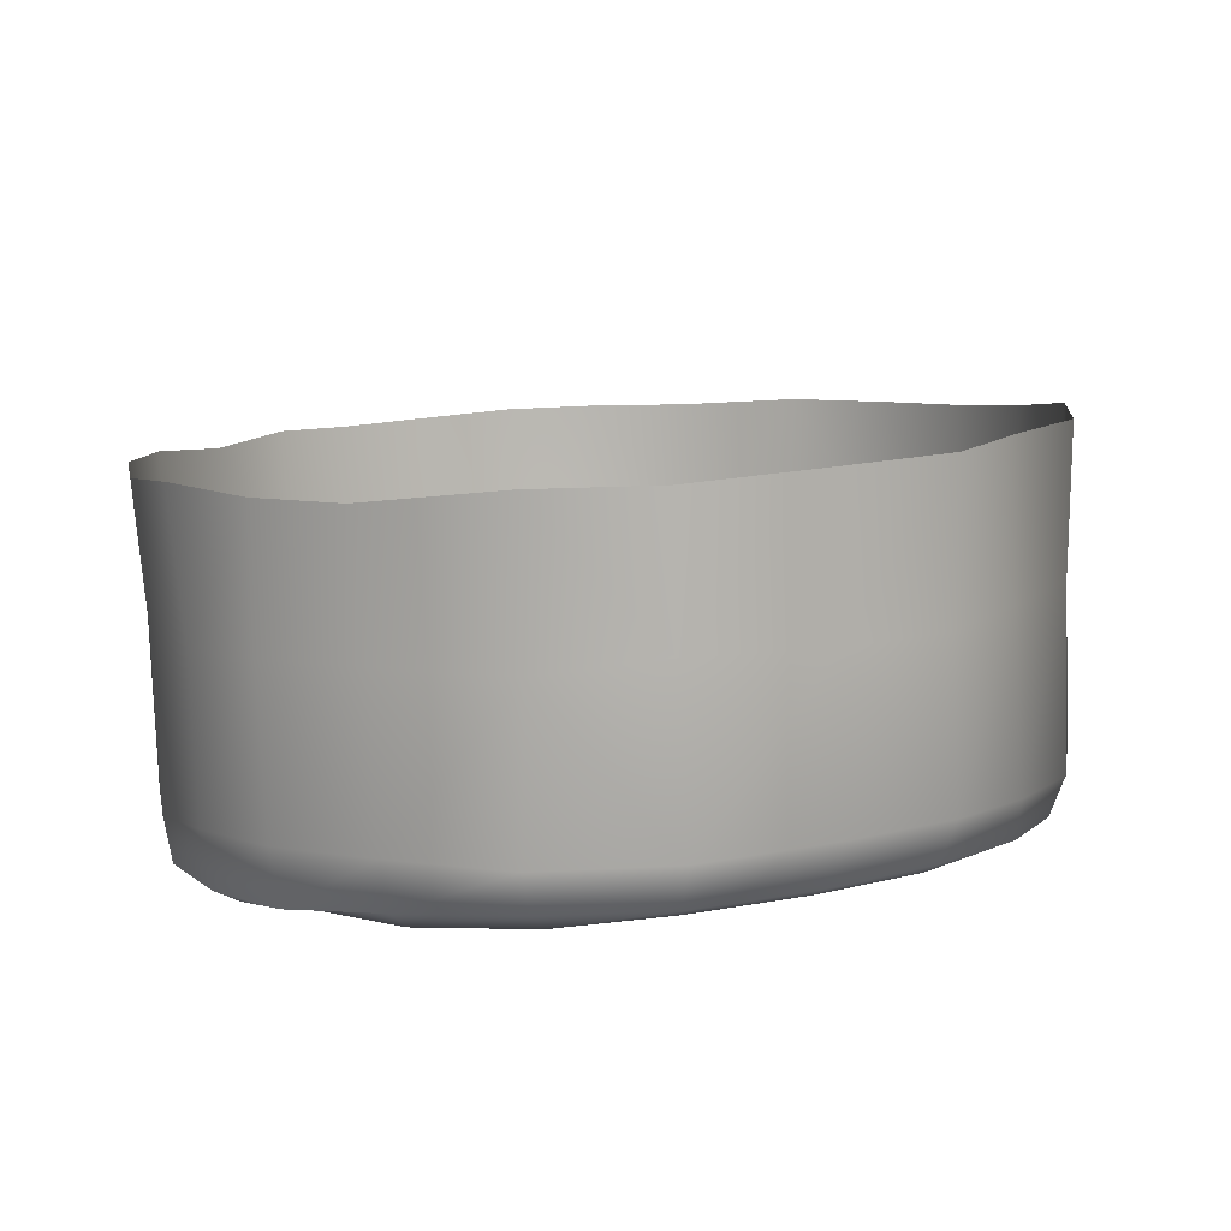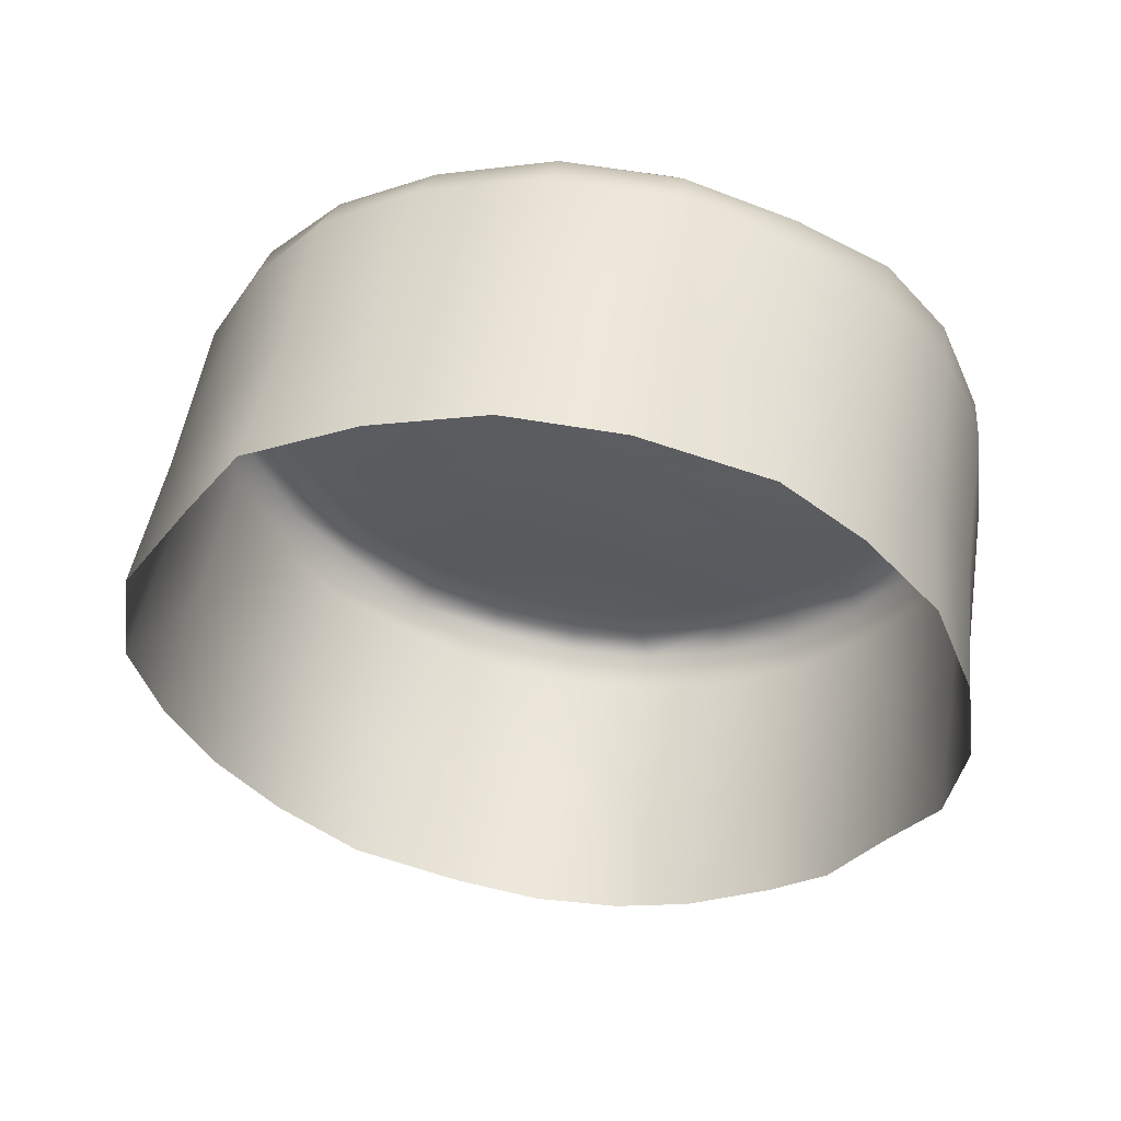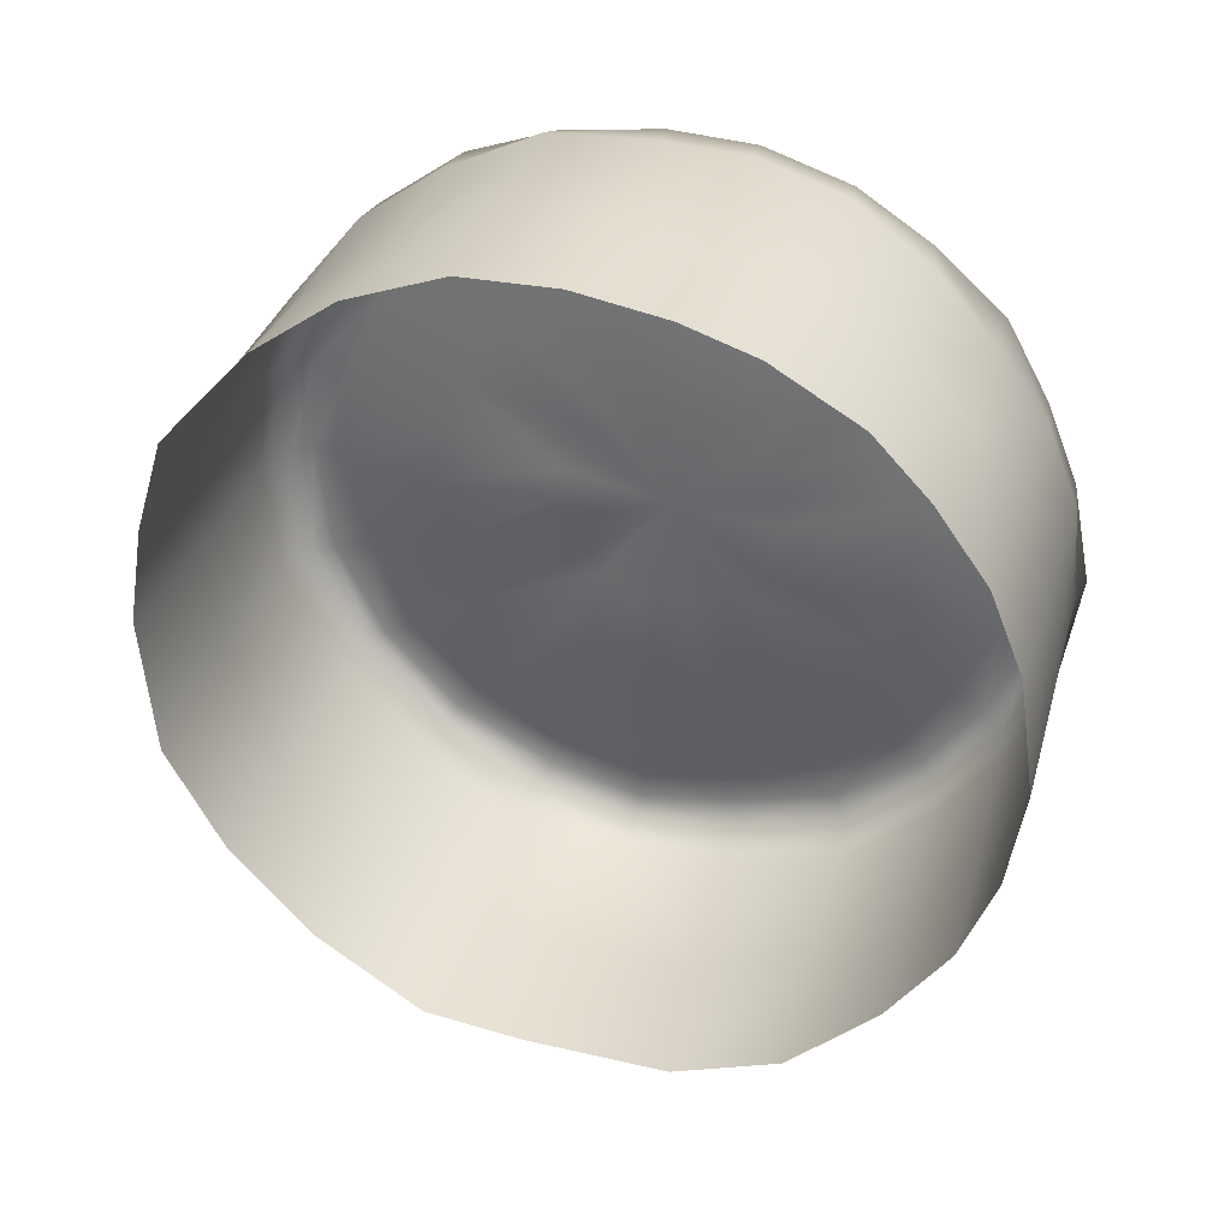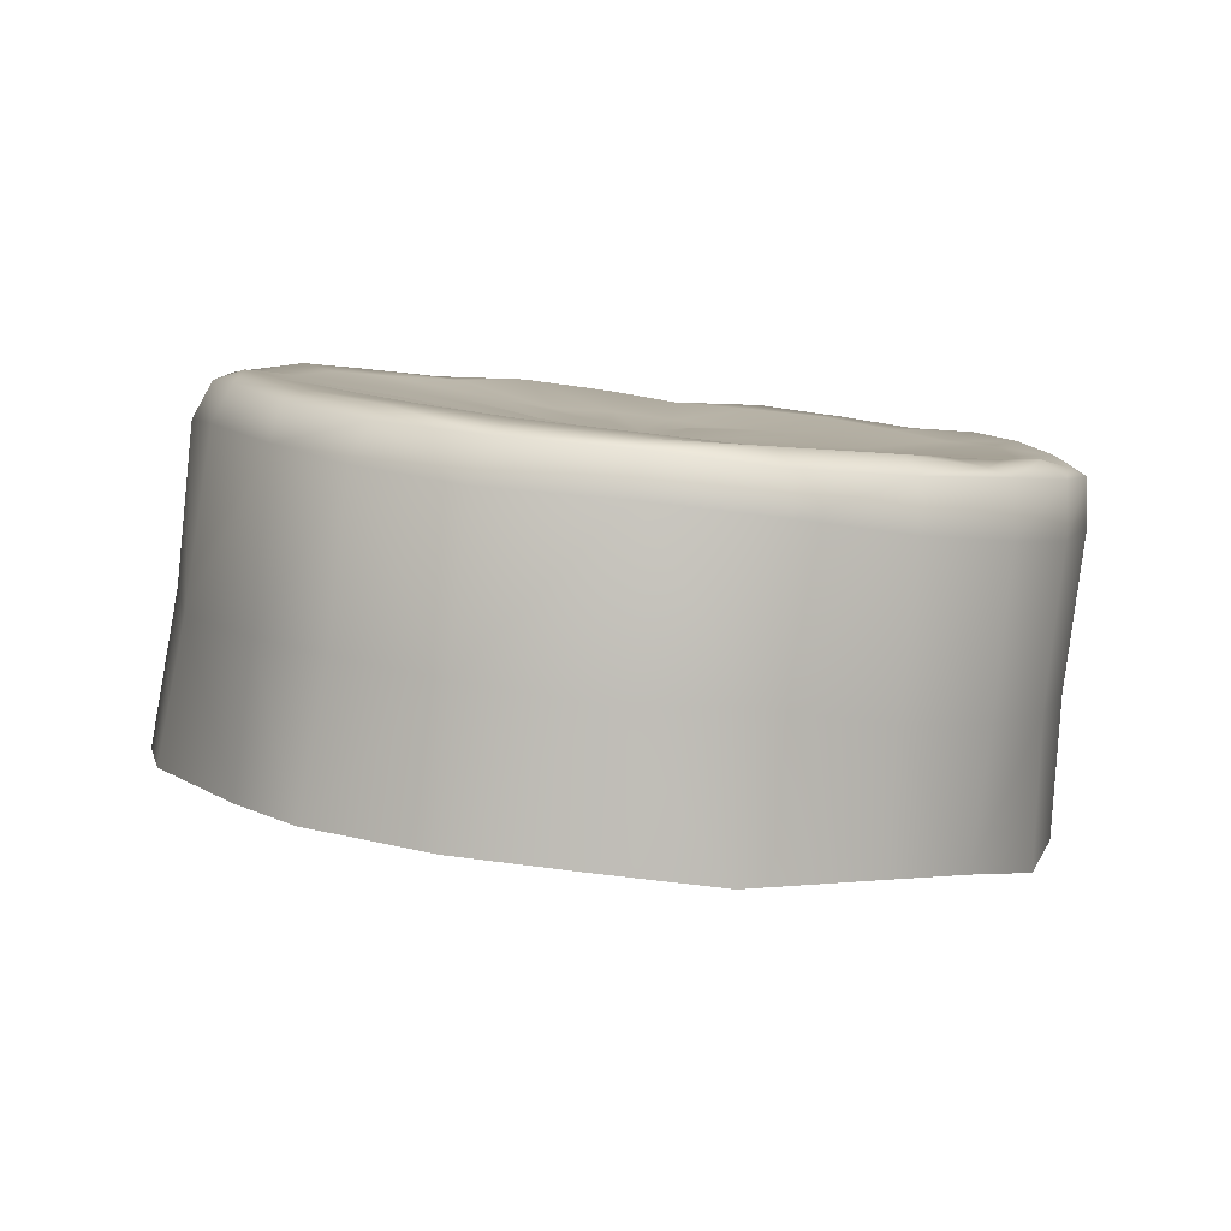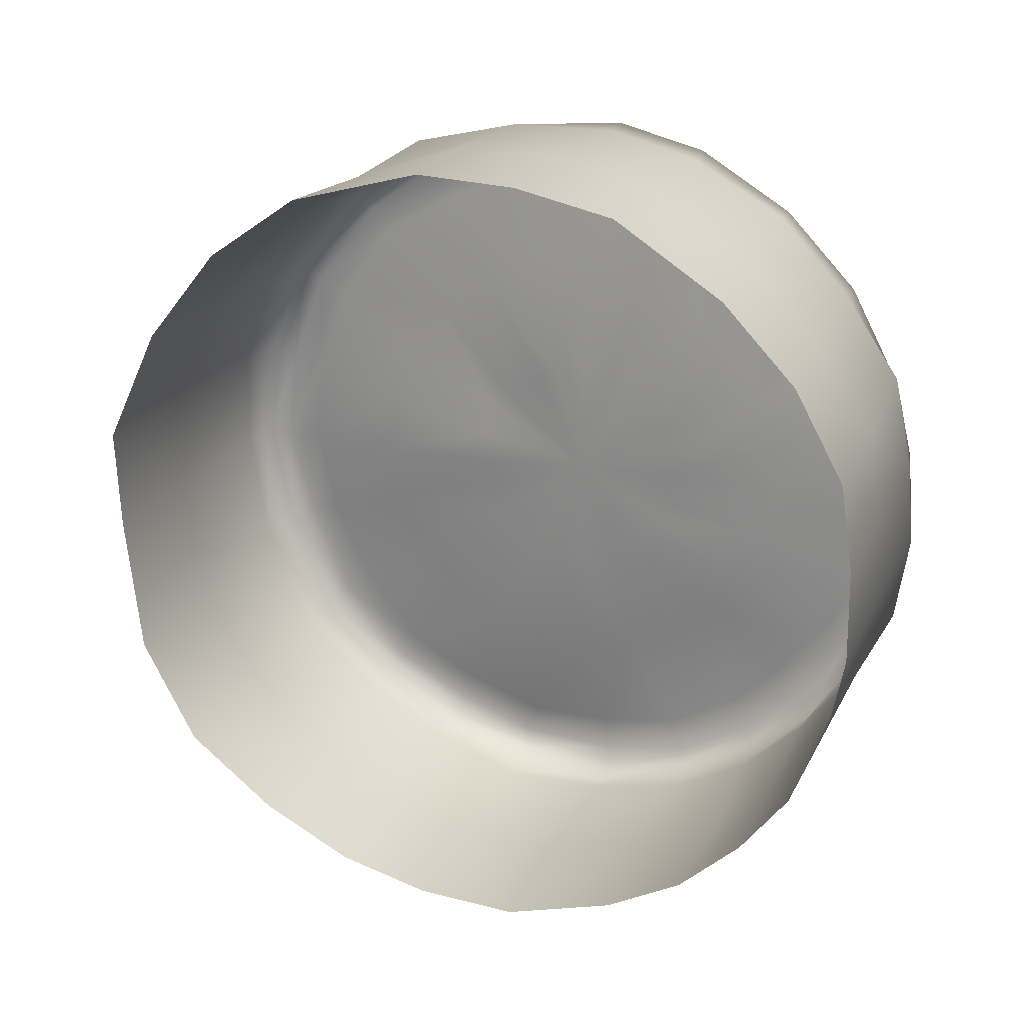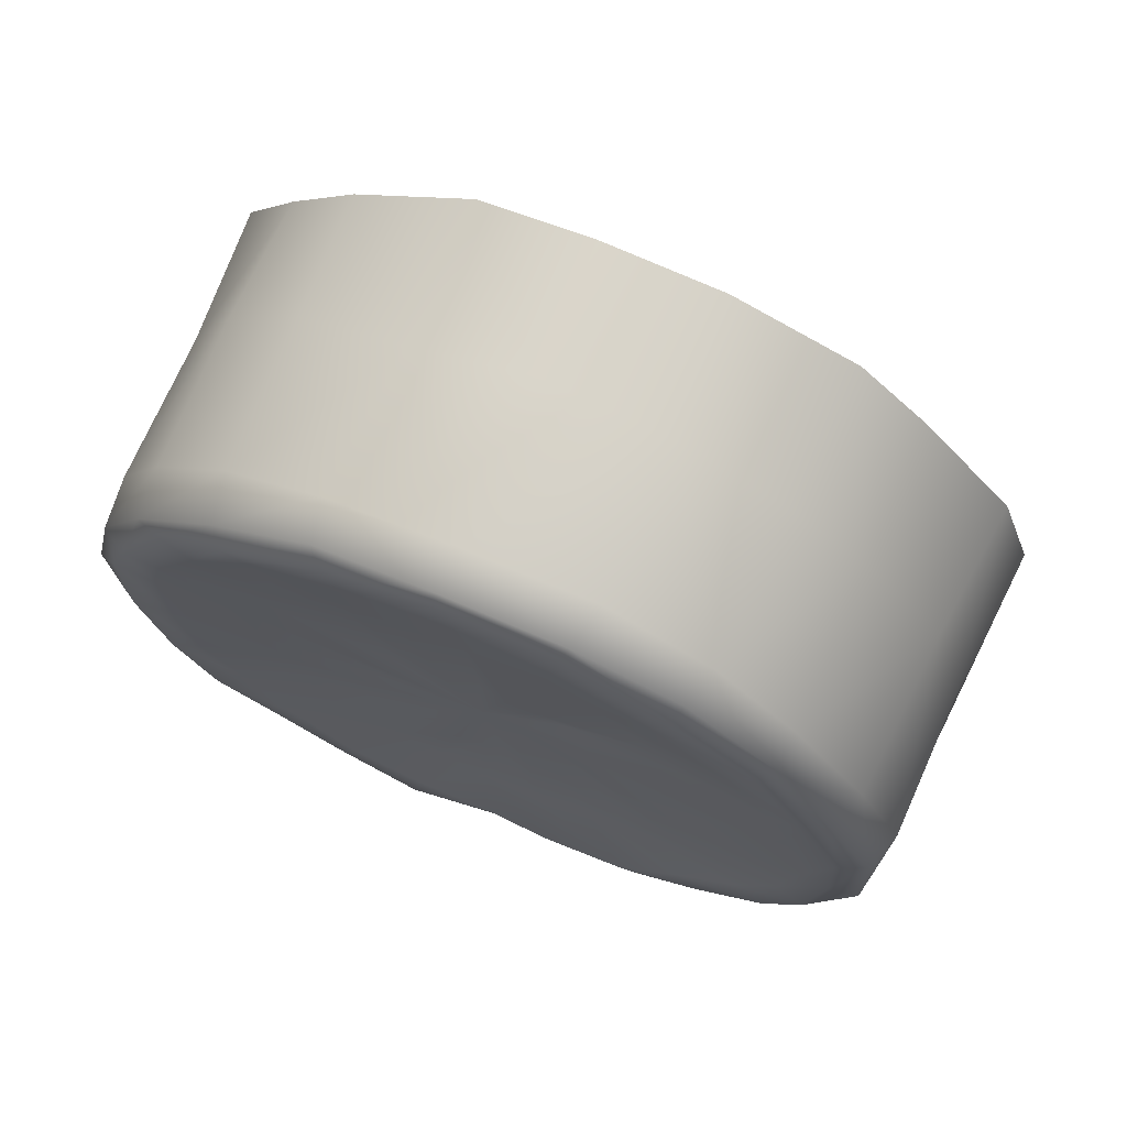
<metadata>
{"format":"obj","ext":"obj","renderer":"f3d","projection":"perspective","resolution":1024,"background":"white","views":[{"elev":75.0,"azim":168.8,"up":"+Z"},{"elev":-13.3,"azim":2.3,"up":"+Y"},{"elev":-73.2,"azim":117.5,"up":"+Y"},{"elev":30.5,"azim":-2.3,"up":"+Y"},{"elev":-54.5,"azim":40.2,"up":"+Y"},{"elev":46.8,"azim":-162.1,"up":"+Z"}]}
</metadata>
<code>
v  -0.0115 0.0333 0.0479
v  -0.0113 0.0346 0.0474
v  -0.0109 0.0342 0.0465
v  -0.0111 0.0329 0.047
v  -0.0105 0.0325 0.0463
v  -0.0103 0.0338 0.0457
v  -0.0101 0.0352 0.0452
v  -0.0092 0.0348 0.0446
v  -0.0095 0.0334 0.0452
v  -0.0092 0.0352 0.0444
v  -0.0099 0.0356 0.0451
v  -0.0083 0.0345 0.0442
v  -0.0085 0.0331 0.0448
v  -0.0082 0.0349 0.0441
v  -0.0081 0.0353 0.0445
v  -0.0082 0.0351 0.0442
v  -0.009 0.0354 0.0446
v  -0.0088 0.0355 0.0449
v  -0.0073 0.0347 0.044
v  -0.0074 0.0343 0.0441
v  -0.0072 0.0351 0.0444
v  -0.0073 0.0349 0.0441
v  -0.0072 0.0354 0.0455
v  -0.0078 0.0355 0.0456
v  -0.0065 0.035 0.0445
v  -0.0065 0.0348 0.0442
v  -0.0066 0.0353 0.0455
v  -0.0057 0.035 0.0447
v  -0.0061 0.0353 0.0457
v  -0.0068 0.0358 0.0467
v  -0.0065 0.0358 0.0467
v  -0.0056 0.0354 0.046
v  -0.005 0.0351 0.0451
v  -0.0063 0.0358 0.0469
v  -0.0051 0.0355 0.0463
v  -0.0061 0.0359 0.0471
v  -0.0073 0.0359 0.0467
v  -0.007 0.0358 0.0467
v  -0.0083 0.0357 0.0458
v  -0.0076 0.036 0.0468
v  -0.0095 0.0358 0.0454
v  -0.0088 0.0359 0.0461
v  -0.01 0.0362 0.0461
v  -0.0092 0.0362 0.0466
v  -0.0098 0.0358 0.0452
v  -0.0103 0.0362 0.0459
v  -0.0106 0.0365 0.0467
v  -0.0103 0.0365 0.0468
v  -0.0105 0.036 0.0458
v  -0.0106 0.0356 0.0459
v  -0.011 0.0361 0.0468
v  -0.0109 0.0365 0.0467
v  -0.0112 0.0366 0.0479
v  -0.011 0.0369 0.0477
v  -0.0114 0.0351 0.0484
v  -0.0112 0.0355 0.0496
v  -0.0109 0.0371 0.049
v  -0.0103 0.0374 0.05
v  -0.0105 0.0359 0.0507
v  -0.0096 0.0376 0.0508
v  -0.0098 0.0362 0.0515
v  -0.0101 0.0349 0.0521
v  -0.0089 0.035 0.0527
v  -0.0088 0.0363 0.0521
v  -0.0077 0.035 0.053
v  -0.0075 0.0362 0.0524
v  -0.0086 0.0318 0.0453
v  -0.0097 0.0321 0.0457
v  -0.0077 0.0316 0.0452
v  -0.0075 0.0329 0.0446
v  -0.0065 0.0342 0.0442
v  -0.0067 0.0328 0.0447
v  -0.0064 0.0346 0.044
v  -0.0056 0.0342 0.0444
v  -0.0058 0.0328 0.045
v  -0.0055 0.0346 0.0443
v  -0.0056 0.0349 0.0444
v  -0.0047 0.0347 0.0447
v  -0.0047 0.0343 0.0448
v  -0.0048 0.035 0.0449
v  -0.0044 0.0352 0.0456
v  -0.0041 0.0351 0.0454
v  -0.0039 0.0354 0.0463
v  -0.0048 0.0356 0.0468
v  -0.0059 0.0359 0.0473
v  -0.0046 0.0358 0.0473
v  -0.0036 0.0357 0.047
v  -0.0058 0.036 0.0476
v  -0.0058 0.0361 0.0478
v  -0.0045 0.0361 0.0479
v  -0.0035 0.036 0.0478
v  -0.0046 0.0363 0.0484
v  -0.0036 0.0364 0.0487
v  -0.0059 0.0363 0.0481
v  -0.0049 0.0366 0.049
v  -0.0039 0.0368 0.0494
v  -0.006 0.0364 0.0483
v  -0.0053 0.0368 0.0494
v  -0.0045 0.0372 0.0501
v  -0.0062 0.0365 0.0485
v  -0.0058 0.037 0.0498
v  -0.0064 0.0366 0.0487
v  -0.0093 0.0364 0.0472
v  -0.0081 0.0363 0.0475
v  -0.008 0.0362 0.0472
v  -0.0078 0.036 0.047
v  -0.0103 0.0369 0.0477
v  -0.0093 0.0367 0.0477
v  -0.0101 0.0373 0.0486
v  -0.0092 0.0369 0.0484
v  -0.0107 0.037 0.0477
v  -0.0104 0.0374 0.0487
v  -0.01 0.0377 0.0496
v  -0.0097 0.0376 0.0494
v  -0.0102 0.0377 0.0498
v  -0.0107 0.0374 0.0488
v  -0.0093 0.0379 0.0503
v  -0.009 0.0378 0.0501
v  -0.0094 0.0379 0.0506
v  -0.0083 0.038 0.0509
v  -0.0082 0.0379 0.0506
v  -0.0086 0.0377 0.0514
v  -0.0084 0.038 0.0511
v  -0.0073 0.0377 0.0517
v  -0.0072 0.038 0.0514
v  -0.006 0.0375 0.0517
v  -0.006 0.0378 0.0514
v  -0.0063 0.0361 0.0523
v  -0.0049 0.0371 0.0513
v  -0.0051 0.0357 0.052
v  -0.0052 0.0345 0.0525
v  -0.0044 0.0341 0.0519
v  -0.0042 0.0353 0.0514
v  -0.0037 0.0336 0.0512
v  -0.0036 0.0349 0.0506
v  -0.0033 0.0331 0.05
v  -0.0032 0.0344 0.0495
v  -0.0034 0.0322 0.048
v  -0.0039 0.032 0.0472
v  -0.0037 0.0333 0.0467
v  -0.0032 0.0335 0.0475
v  -0.0032 0.0326 0.049
v  -0.0031 0.0339 0.0485
v  -0.0029 0.0354 0.048
v  -0.003 0.0359 0.049
v  -0.0029 0.0358 0.0478
v  -0.003 0.0363 0.0488
v  -0.0034 0.0363 0.05
v  -0.0034 0.0368 0.0498
v  -0.0036 0.0369 0.0496
v  -0.0032 0.0364 0.0488
v  -0.004 0.0372 0.0505
v  -0.004 0.0367 0.0507
v  -0.0042 0.0372 0.0503
v  -0.0052 0.0375 0.0506
v  -0.005 0.0376 0.0508
v  -0.0062 0.0377 0.0508
v  -0.0065 0.0372 0.0499
v  -0.0067 0.0367 0.0487
v  -0.0072 0.0373 0.0499
v  -0.0072 0.0379 0.0509
v  -0.0071 0.0367 0.0487
v  -0.0074 0.0368 0.0487
v  -0.0079 0.0373 0.0497
v  -0.0084 0.0372 0.0494
v  -0.0077 0.0367 0.0485
v  -0.0089 0.0371 0.0489
v  -0.0079 0.0366 0.0483
v  -0.008 0.0365 0.048
v  -0.0081 0.0364 0.0477
v  -0.0072 0.038 0.0512
v  -0.0061 0.0379 0.0512
v  -0.0049 0.0375 0.051
v  -0.0031 0.036 0.0478
v  -0.0033 0.0357 0.0469
v  -0.0036 0.0354 0.0461
v  -0.0035 0.0351 0.046
v  -0.0031 0.0355 0.0469
v  -0.003 0.035 0.047
v  -0.0035 0.0347 0.0461
v  -0.004 0.0345 0.0454
v  -0.004 0.0349 0.0453
v  -0.0043 0.033 0.046
v  -0.005 0.0329 0.0454
v  -0.0051 0.0316 0.046
v  -0.006 0.0315 0.0455
v  -0.0068 0.0315 0.0453
v  -0.0115 0.0342 0.0501
v  -0.0117 0.0337 0.049
v  -0.0107 0.0346 0.0513
v  -0.0065 0.0348 0.053
v  -0.0045 0.0317 0.0465
v  -0.0069 0.0362 0.0477
o left_home_button
g left_home_button
f 1 2 3 4
f 5 4 3 6
f 6 7 8 9
f 10 8 7 11
f 9 8 12 13
f 8 10 14 12
f 15 16 17 18
f 12 14 19 20
f 15 21 22 16
f 23 21 15 24
f 21 25 26 22
f 21 23 27 25
f 28 25 27 29
f 29 27 30 31
f 29 32 33 28
f 31 34 32 29
f 35 32 34 36
f 37 38 23 24
f 38 30 27 23
f 24 39 40 37
f 24 15 18 39
f 39 18 41 42
f 42 41 43 44
f 41 45 46 43
f 45 41 18 17
f 43 46 47 48
f 49 50 51 52
f 50 49 11 7
f 52 51 53 54
f 51 2 55 53
f 53 55 56 57
f 58 57 56 59
f 60 58 59 61
f 62 63 64 61
f 63 65 66 64
f 13 67 68 9
f 69 67 13 70
f 20 71 72 70
f 73 71 20 19
f 71 74 75 72
f 71 73 76 74
f 77 26 25 28
f 76 78 79 74
f 80 77 28 33
f 80 33 81 82
f 81 33 32 35
f 83 81 35 84
f 84 35 36 85
f 84 86 87 83
f 86 84 85 88
f 88 89 90 86
f 86 90 91 87
f 90 92 93 91
f 92 90 89 94
f 92 95 96 93
f 94 97 95 92
f 98 99 96 95
f 95 97 100 98
f 101 98 100 102
f 44 103 104 105
f 42 44 105 106
f 39 42 106 40
f 44 43 48 103
f 103 48 107 108
f 108 107 109 110
f 109 107 111 112
f 111 107 48 47
f 112 113 114 109
f 57 58 115 116
f 57 116 54 53
f 113 117 118 114
f 119 115 58 60
f 118 117 120 121
f 119 60 122 123
f 123 122 124 125
f 125 124 126 127
f 124 66 128 126
f 129 126 128 130
f 130 131 132 133
f 132 134 135 133
f 136 137 135 134
f 138 139 140 141
f 142 138 141 143
f 137 143 144 145
f 145 144 146 147
f 148 145 147 149
f 150 151 93 96
f 149 152 153 148
f 154 150 96 99
f 99 155 156 154
f 155 99 98 101
f 157 155 101 158
f 158 101 102 159
f 158 160 161 157
f 158 159 162 160
f 160 162 163 164
f 165 164 163 166
f 167 165 166 168
f 110 167 168 169
f 110 169 170 108
f 167 110 109 114
f 165 167 114 118
f 164 165 118 121
f 160 164 121 161
f 157 161 171 172
f 161 121 120 171
f 155 157 172 156
f 152 173 129 153
f 173 127 126 129
f 151 174 91 93
f 87 91 174 175
f 175 176 83 87
f 177 178 179 180
f 178 146 144 179
f 180 181 182 177
f 181 180 140 183
f 79 181 183 184
f 184 185 186 75
f 186 187 72 75
f 181 79 78 182
f 176 82 81 83
f 108 170 104 103
f 50 3 2 51
f 7 6 3 50
f 6 9 68 5
f 188 56 55 189
f 2 1 189 55
f 190 59 56 188
f 59 190 62 61
f 60 61 64 122
f 64 66 124 122
f 20 70 13 12
f 69 70 72 187
f 131 130 128 191
f 191 128 66 65
f 133 153 129 130
f 133 135 148 153
f 135 137 145 148
f 141 140 180 179
f 143 141 179 144
f 143 137 136 142
f 184 183 192 185
f 183 140 139 192
f 184 75 74 79
f 89 193 94
f 94 193 97
f 30 193 31
f 31 193 34
f 34 193 36
f 36 193 85
f 37 193 38
f 38 193 30
f 40 193 37
f 85 193 88
f 88 193 89
f 97 193 100
f 100 193 102
f 102 193 159
f 170 193 104
f 104 193 105
f 105 193 106
f 106 193 40
f 159 193 162
f 162 193 163
f 163 193 166
f 166 193 168
f 168 193 169
f 169 193 170
f 17 10 11 45
f 16 14 10 17
f 22 19 14 16
f 19 22 26 73
f 49 46 45 11
f 52 47 46 49
f 47 52 54 111
f 77 76 73 26
f 78 76 77 80
f 80 82 182 78
f 116 112 111 54
f 113 112 116 115
f 117 113 115 119
f 123 120 117 119
f 123 125 171 120
f 125 127 172 171
f 147 146 174 151
f 149 147 151 150
f 152 149 150 154
f 154 156 173 152
f 156 172 127 173
f 175 174 146 178
f 176 175 178 177
f 177 182 82 176

</code>
